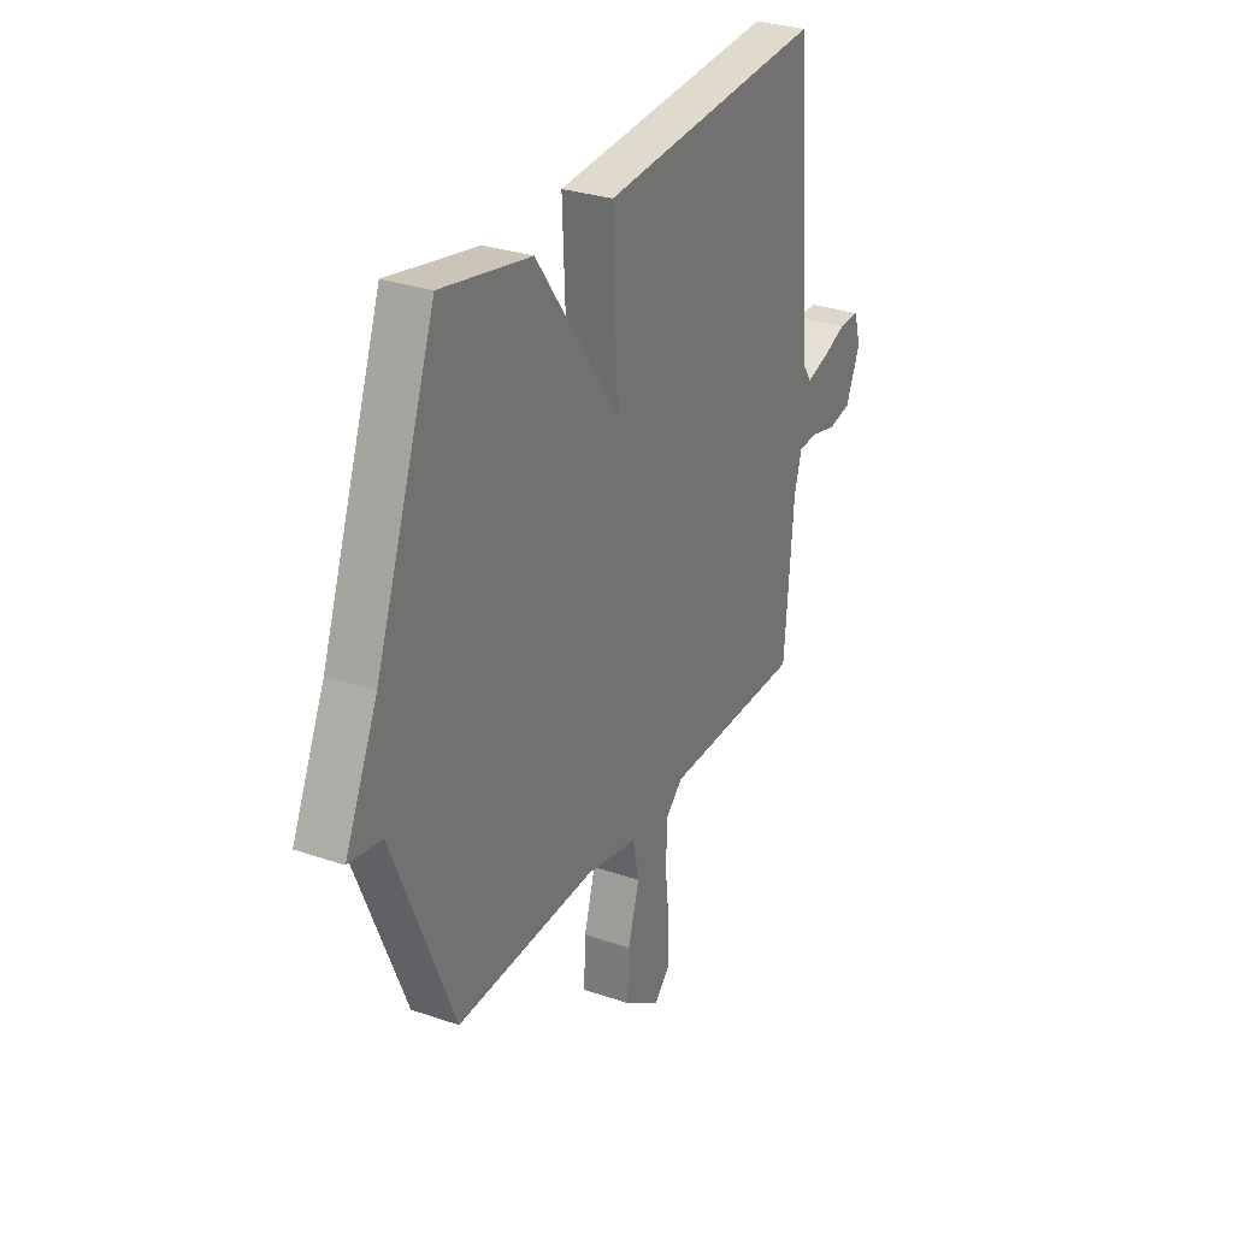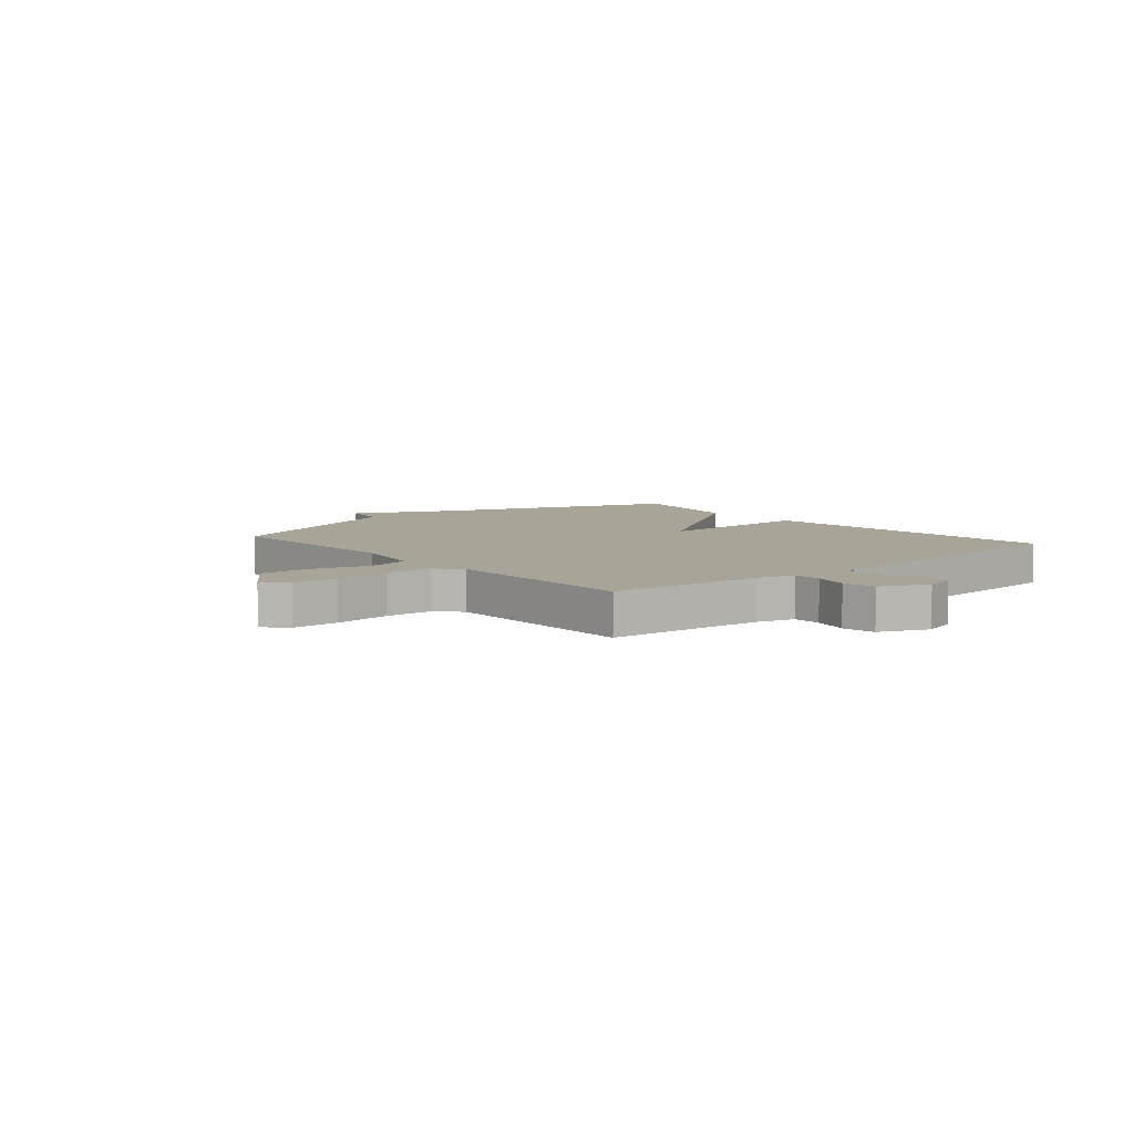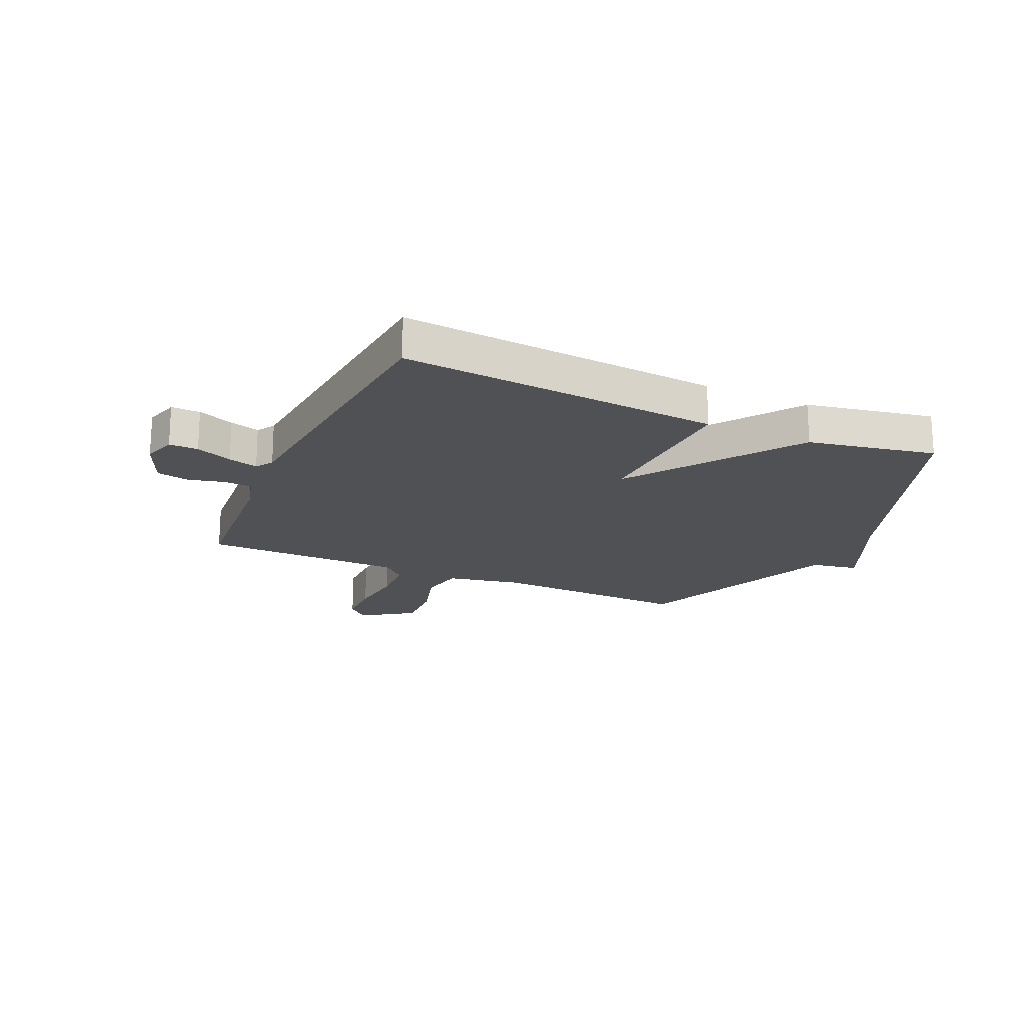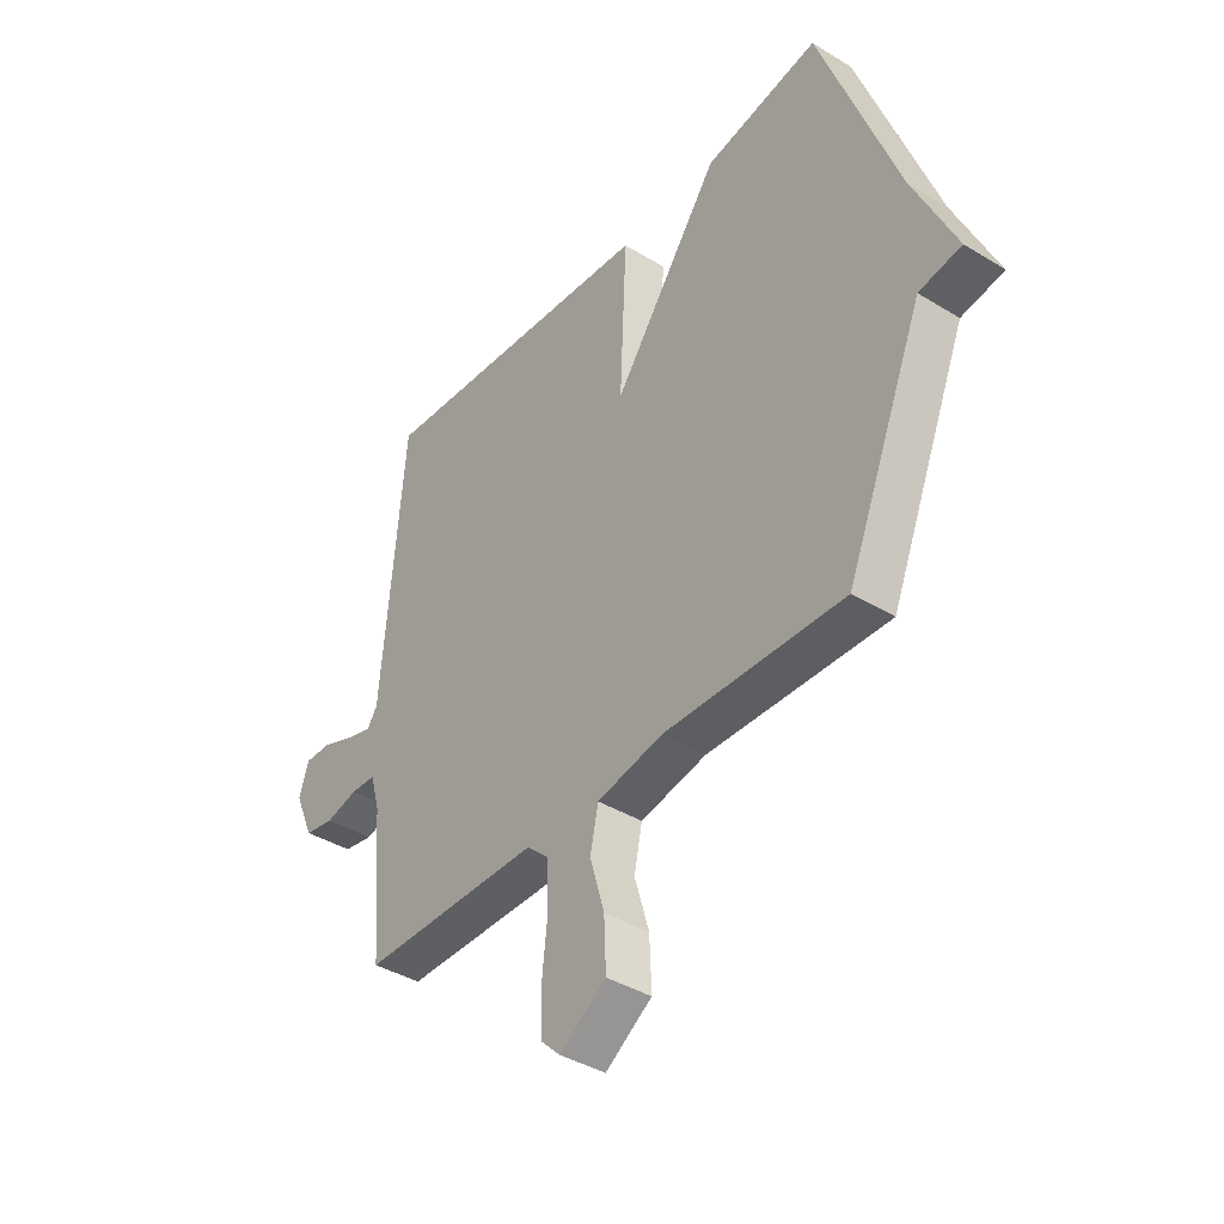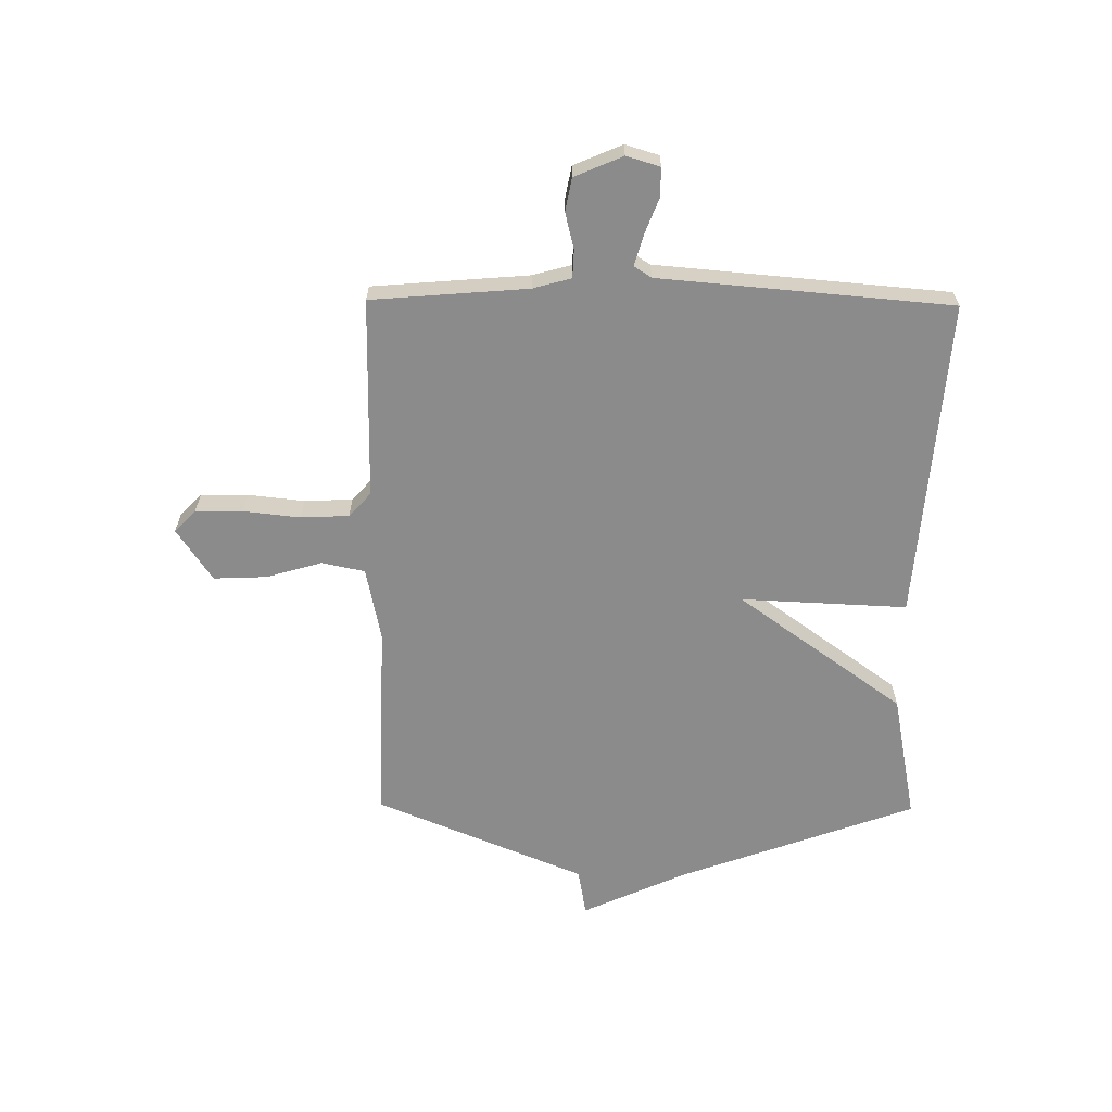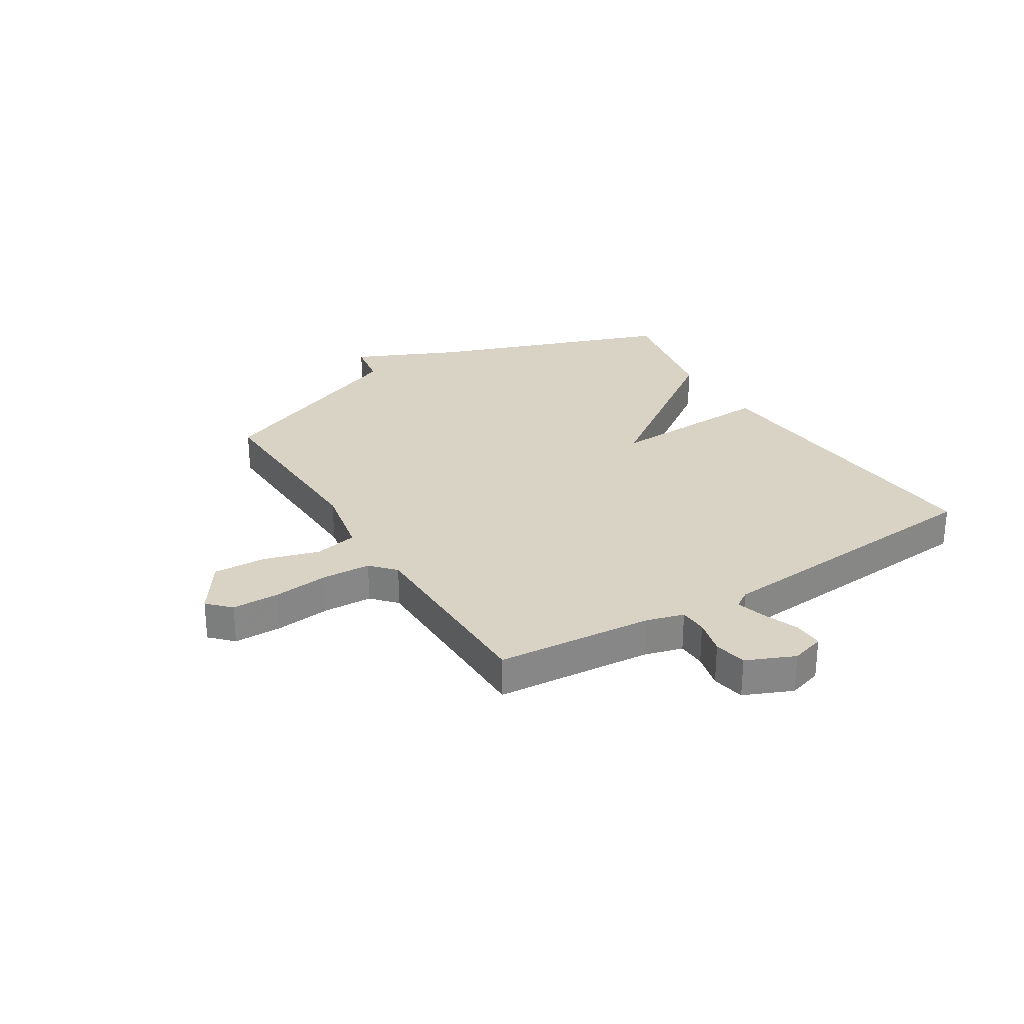
<metadata>
{"format":"obj","ext":"obj","renderer":"f3d","projection":"perspective","resolution":1024,"background":"white","views":[{"elev":29.7,"azim":116.9,"up":"+Z"},{"elev":7.0,"azim":-130.1,"up":"+Y"},{"elev":-19.5,"azim":-24.3,"up":"+Y"},{"elev":-39.7,"azim":52.8,"up":"+Z"},{"elev":-64.0,"azim":-90.6,"up":"+Y"},{"elev":28.3,"azim":-121.8,"up":"+Y"}]}
</metadata>
<code>
v 0.5 0.07 0.5
v 0.654 0.07 0.075
v 0.738 0.07 -0.11
v 0.654 0.07 -0.125
v 0.5 0.07 -0.5
v 0.142 0.07 -0.489
v 0.01 0.07 -0.516
v -0.006 0.07 -0.593
v 0.023 0.07 -0.692
v 0.027 0.07 -0.787
v -0.066 0.07 -0.85
v -0.105 0.07 -0.812
v -0.106 0.07 -0.728
v -0.095 0.07 -0.627
v -0.099 0.07 -0.541
v -0.142 0.07 -0.502
v -0.5 0.07 -0.5
v -0.523 0.07 -0.221
v -0.542 0.07 -0.153
v -0.592 0.07 -0.151
v -0.656 0.07 -0.167
v -0.715 0.07 -0.156
v -0.752 0.07 -0.07
v -0.734 0.07 -0.01
v -0.682 0.07 -0.011
v -0.617 0.07 -0.036
v -0.564 0.07 -0.051
v -0.544 0.07 -0.02
v -0.5 0.07 0.5
v 0.072 0.07 0.456
v 0.059 0.07 0.159
v 0.272 0.07 0.456
v 0.5 0 0.5
v 0.654 0 0.075
v 0.738 0 -0.11
v 0.654 0 -0.125
v 0.5 0 -0.5
v 0.142 0 -0.489
v 0.01 0 -0.516
v -0.006 0 -0.593
v 0.023 0 -0.692
v 0.027 0 -0.787
v -0.066 0 -0.85
v -0.105 0 -0.812
v -0.106 0 -0.728
v -0.095 0 -0.627
v -0.099 0 -0.541
v -0.142 0 -0.502
v -0.5 0 -0.5
v -0.523 0 -0.221
v -0.542 0 -0.153
v -0.592 0 -0.151
v -0.656 0 -0.167
v -0.715 0 -0.156
v -0.752 0 -0.07
v -0.734 0 -0.01
v -0.682 0 -0.011
v -0.617 0 -0.036
v -0.564 0 -0.051
v -0.544 0 -0.02
v -0.5 0 0.5
v 0.072 0 0.456
v 0.059 0 0.159
v 0.272 0 0.456
f 31 32 1 2
f 28 29 30 31
f 2 3 4
f 31 2 4
f 28 31 4
f 27 28 4
f 24 25 26
f 23 24 26
f 22 23 26
f 21 22 26
f 20 21 26
f 19 20 26 27
f 4 5 6
f 27 4 6
f 19 27 6
f 18 19 6
f 16 17 18 6
f 12 13 14
f 11 12 14
f 10 11 14
f 9 10 14
f 8 9 14
f 7 8 14 15
f 16 6 7
f 7 15 16
f 34 33 64 63
f 63 62 61 60
f 36 35 34
f 36 34 63
f 36 63 60
f 36 60 59
f 58 57 56
f 58 56 55
f 58 55 54
f 58 54 53
f 58 53 52
f 59 58 52 51
f 38 37 36
f 38 36 59
f 38 59 51
f 38 51 50
f 38 50 49 48
f 46 45 44
f 46 44 43
f 46 43 42
f 46 42 41
f 46 41 40
f 47 46 40 39
f 39 38 48
f 48 47 39
f 1 33 34 2
f 2 34 35 3
f 3 35 36 4
f 4 36 37 5
f 5 37 38 6
f 6 38 39 7
f 7 39 40 8
f 8 40 41 9
f 9 41 42 10
f 10 42 43 11
f 11 43 44 12
f 12 44 45 13
f 13 45 46 14
f 14 46 47 15
f 15 47 48 16
f 16 48 49 17
f 17 49 50 18
f 18 50 51 19
f 19 51 52 20
f 20 52 53 21
f 21 53 54 22
f 22 54 55 23
f 23 55 56 24
f 24 56 57 25
f 25 57 58 26
f 26 58 59 27
f 27 59 60 28
f 28 60 61 29
f 29 61 62 30
f 30 62 63 31
f 31 63 64 32
f 32 64 33 1

</code>
